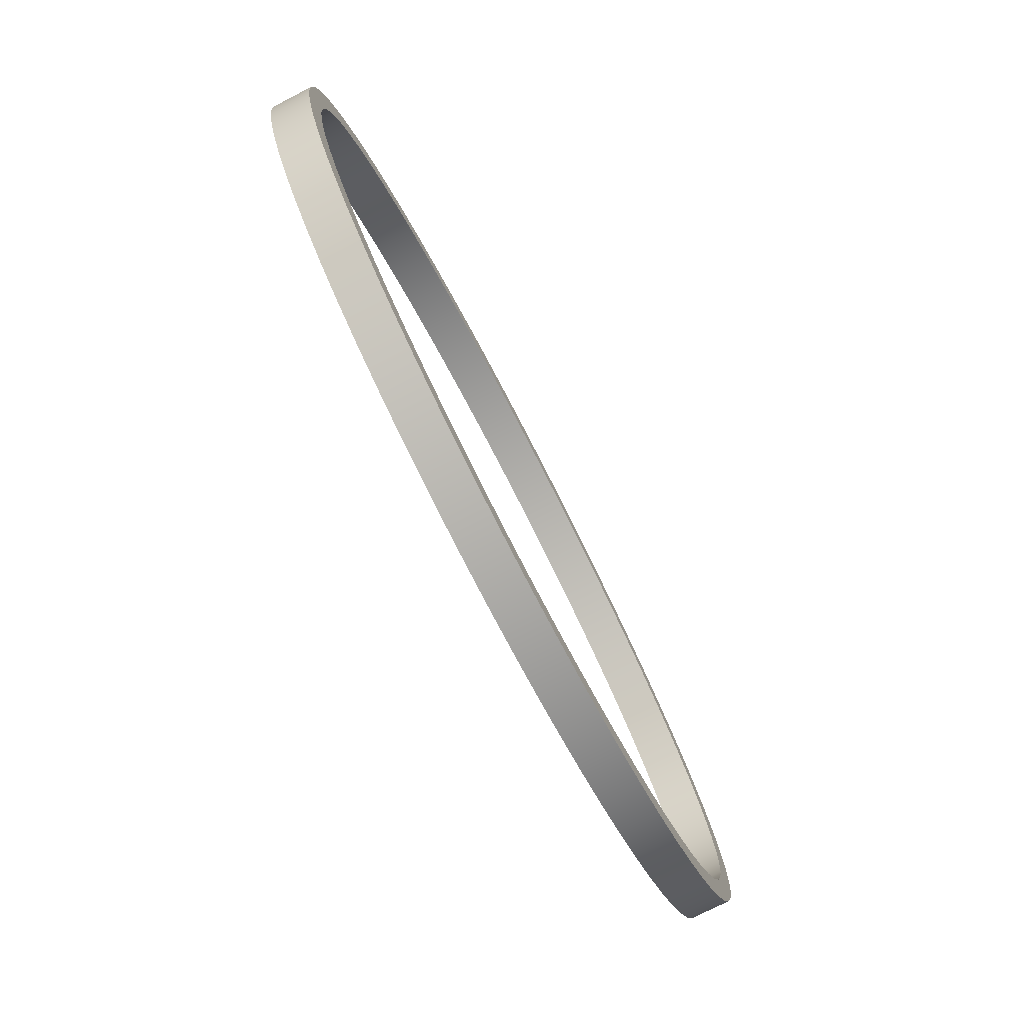
<metadata>
{"format":"obj","ext":"obj","renderer":"f3d","projection":"perspective","resolution":1024,"background":"white","views":[{"elev":-75.1,"azim":-62.9,"up":"+Z"}]}
</metadata>
<code>
v -5.361 0 0.02067
v -5.336 0 -0.3108
v -5.26 0 -0.6393
v -5.134 0 -0.9617
v -4.958 0 -1.275
v -4.734 0 -1.576
v -4.465 0 -1.861
v -4.152 0 -2.129
v -3.8 0 -2.376
v -3.411 0 -2.601
v -2.989 0 -2.8
v -2.539 0 -2.972
v -2.064 0 -3.116
v -1.569 0 -3.23
v -1.059 0 -3.312
v -0.5384 0 -3.363
v -0.01304 0 -3.381
v 0.5125 0 -3.367
v 1.033 0 -3.32
v 1.544 0 -3.242
v 2.039 0 -3.132
v 2.516 0 -2.992
v 2.967 0 -2.823
v 3.391 0 -2.627
v 3.781 0 -2.405
v 4.136 0 -2.161
v 4.45 0 -1.896
v 4.722 0 -1.612
v 4.948 0 -1.313
v 5.126 0 -1.001
v 5.255 0 -0.6799
v 5.334 0 -0.352
v 5.361 0 -0.02067
v 5.336 0 0.3108
v 5.26 0 0.6393
v 5.134 0 0.9617
v 4.958 0 1.275
v 4.734 0 1.576
v 4.465 0 1.861
v 4.152 0 2.129
v 3.8 0 2.376
v 3.411 0 2.601
v 2.989 0 2.8
v 2.539 0 2.972
v 2.064 0 3.116
v 1.569 0 3.23
v 1.059 0 3.312
v 0.5384 0 3.363
v 0.01304 0 3.381
v -0.5125 0 3.367
v -1.033 0 3.32
v -1.544 0 3.242
v -2.039 0 3.132
v -2.516 0 2.992
v -2.967 0 2.823
v -3.391 0 2.627
v -3.781 0 2.405
v -4.136 0 2.161
v -4.45 0 1.896
v -4.722 0 1.612
v -4.948 0 1.313
v -5.126 0 1.001
v -5.255 0 0.6799
v -5.334 0 0.352
v -5.646 0 0.02177
v -5.639 0 0.2042
v -5.618 0 0.3861
v -5.583 0 0.567
v -5.535 0 0.7466
v -5.474 0 0.9244
v -5.399 0 1.1
v -5.211 0 1.443
v -4.973 0 1.772
v -4.687 0 2.084
v -4.356 0 2.375
v -3.982 0 2.644
v -3.571 0 2.888
v -3.125 0 3.103
v -2.649 0 3.289
v -2.148 0 3.443
v -1.625 0 3.564
v -1.087 0 3.65
v -0.5392 0 3.702
v 0.01433 0 3.718
v 0.5677 0 3.698
v 1.116 0 3.642
v 1.653 0 3.551
v 2.174 0 3.426
v 2.674 0 3.268
v 3.149 0 3.079
v 3.593 0 2.86
v 4.003 0 2.613
v 4.374 0 2.342
v 4.703 0 2.047
v 4.986 0 1.733
v 5.222 0 1.403
v 5.407 0 1.058
v 5.481 0 0.8822
v 5.541 0 0.7039
v 5.587 0 0.524
v 5.621 0 0.3427
v 5.64 0 0.1607
v 5.646 0 -0.02177
v 5.639 0 -0.2042
v 5.618 0 -0.3861
v 5.583 0 -0.567
v 5.535 0 -0.7466
v 5.474 0 -0.9244
v 5.399 0 -1.1
v 5.211 0 -1.443
v 4.973 0 -1.772
v 4.687 0 -2.084
v 4.356 0 -2.375
v 3.982 0 -2.644
v 3.571 0 -2.888
v 3.125 0 -3.103
v 2.649 0 -3.289
v 2.148 0 -3.443
v 1.625 0 -3.564
v 1.087 0 -3.65
v 0.5392 0 -3.702
v -0.01433 0 -3.718
v -0.5677 0 -3.698
v -1.116 0 -3.642
v -1.653 0 -3.551
v -2.174 0 -3.426
v -2.674 0 -3.268
v -3.149 0 -3.079
v -3.593 0 -2.86
v -4.003 0 -2.613
v -4.374 0 -2.342
v -4.703 0 -2.047
v -4.986 0 -1.733
v -5.222 0 -1.403
v -5.407 0 -1.058
v -5.481 0 -0.8822
v -5.541 0 -0.7039
v -5.587 0 -0.524
v -5.621 0 -0.3427
v -5.64 0 -0.1607
v -5.361 -0.5 0.02067
v -5.334 -0.5 0.352
v -5.255 -0.5 0.6799
v -5.126 -0.5 1.001
v -4.948 -0.5 1.313
v -4.722 -0.5 1.612
v -4.45 -0.5 1.896
v -4.136 -0.5 2.161
v -3.781 -0.5 2.405
v -3.391 -0.5 2.627
v -2.967 -0.5 2.823
v -2.516 -0.5 2.992
v -2.039 -0.5 3.132
v -1.544 -0.5 3.242
v -1.033 -0.5 3.32
v -0.5125 -0.5 3.367
v 0.01304 -0.5 3.381
v 0.5384 -0.5 3.363
v 1.059 -0.5 3.312
v 1.569 -0.5 3.23
v 2.064 -0.5 3.116
v 2.539 -0.5 2.972
v 2.989 -0.5 2.8
v 3.411 -0.5 2.601
v 3.8 -0.5 2.376
v 4.152 -0.5 2.129
v 4.465 -0.5 1.861
v 4.734 -0.5 1.576
v 4.958 -0.5 1.275
v 5.134 -0.5 0.9617
v 5.26 -0.5 0.6393
v 5.336 -0.5 0.3108
v 5.361 -0.5 -0.02067
v 5.334 -0.5 -0.352
v 5.255 -0.5 -0.6799
v 5.126 -0.5 -1.001
v 4.948 -0.5 -1.313
v 4.722 -0.5 -1.612
v 4.45 -0.5 -1.896
v 4.136 -0.5 -2.161
v 3.781 -0.5 -2.405
v 3.391 -0.5 -2.627
v 2.967 -0.5 -2.823
v 2.516 -0.5 -2.992
v 2.039 -0.5 -3.132
v 1.544 -0.5 -3.242
v 1.033 -0.5 -3.32
v 0.5125 -0.5 -3.367
v -0.01304 -0.5 -3.381
v -0.5384 -0.5 -3.363
v -1.059 -0.5 -3.312
v -1.569 -0.5 -3.23
v -2.064 -0.5 -3.116
v -2.539 -0.5 -2.972
v -2.989 -0.5 -2.8
v -3.411 -0.5 -2.601
v -3.8 -0.5 -2.376
v -4.152 -0.5 -2.129
v -4.465 -0.5 -1.861
v -4.734 -0.5 -1.576
v -4.958 -0.5 -1.275
v -5.134 -0.5 -0.9617
v -5.26 -0.5 -0.6393
v -5.336 -0.5 -0.3108
v -5.646 -0.5 0.02177
v -5.64 -0.5 -0.1607
v -5.621 -0.5 -0.3427
v -5.587 -0.5 -0.524
v -5.541 -0.5 -0.7039
v -5.481 -0.5 -0.8822
v -5.407 -0.5 -1.058
v -5.222 -0.5 -1.403
v -4.986 -0.5 -1.733
v -4.703 -0.5 -2.047
v -4.374 -0.5 -2.342
v -4.003 -0.5 -2.613
v -3.593 -0.5 -2.86
v -3.149 -0.5 -3.079
v -2.674 -0.5 -3.268
v -2.174 -0.5 -3.426
v -1.653 -0.5 -3.551
v -1.116 -0.5 -3.642
v -0.5677 -0.5 -3.698
v -0.01433 -0.5 -3.718
v 0.5392 -0.5 -3.702
v 1.087 -0.5 -3.65
v 1.625 -0.5 -3.564
v 2.148 -0.5 -3.443
v 2.649 -0.5 -3.289
v 3.125 -0.5 -3.103
v 3.571 -0.5 -2.888
v 3.982 -0.5 -2.644
v 4.356 -0.5 -2.375
v 4.687 -0.5 -2.084
v 4.973 -0.5 -1.772
v 5.211 -0.5 -1.443
v 5.399 -0.5 -1.1
v 5.474 -0.5 -0.9244
v 5.535 -0.5 -0.7466
v 5.583 -0.5 -0.567
v 5.618 -0.5 -0.3861
v 5.639 -0.5 -0.2042
v 5.646 -0.5 -0.02177
v 5.64 -0.5 0.1607
v 5.621 -0.5 0.3427
v 5.587 -0.5 0.524
v 5.541 -0.5 0.7039
v 5.481 -0.5 0.8822
v 5.407 -0.5 1.058
v 5.222 -0.5 1.403
v 4.986 -0.5 1.733
v 4.703 -0.5 2.047
v 4.374 -0.5 2.342
v 4.003 -0.5 2.613
v 3.593 -0.5 2.86
v 3.149 -0.5 3.079
v 2.674 -0.5 3.268
v 2.174 -0.5 3.426
v 1.653 -0.5 3.551
v 1.116 -0.5 3.642
v 0.5677 -0.5 3.698
v 0.01433 -0.5 3.718
v -0.5392 -0.5 3.702
v -1.087 -0.5 3.65
v -1.625 -0.5 3.564
v -2.148 -0.5 3.443
v -2.649 -0.5 3.289
v -3.125 -0.5 3.103
v -3.571 -0.5 2.888
v -3.982 -0.5 2.644
v -4.356 -0.5 2.375
v -4.687 -0.5 2.084
v -4.973 -0.5 1.772
v -5.211 -0.5 1.443
v -5.399 -0.5 1.1
v -5.474 -0.5 0.9244
v -5.535 -0.5 0.7466
v -5.583 -0.5 0.567
v -5.618 -0.5 0.3861
v -5.639 -0.5 0.2042
v -5.361 -0.5 0.02067
v -5.336 -0.5 -0.3108
v -5.26 -0.5 -0.6393
v -5.134 -0.5 -0.9617
v -4.958 -0.5 -1.275
v -4.734 -0.5 -1.576
v -4.465 -0.5 -1.861
v -4.152 -0.5 -2.129
v -3.8 -0.5 -2.376
v -3.411 -0.5 -2.601
v -2.989 -0.5 -2.8
v -2.539 -0.5 -2.972
v -2.064 -0.5 -3.116
v -1.569 -0.5 -3.23
v -1.059 -0.5 -3.312
v -0.5384 -0.5 -3.363
v -0.01304 -0.5 -3.381
v 0.5125 -0.5 -3.367
v 1.033 -0.5 -3.32
v 1.544 -0.5 -3.242
v 2.039 -0.5 -3.132
v 2.516 -0.5 -2.992
v 2.967 -0.5 -2.823
v 3.391 -0.5 -2.627
v 3.781 -0.5 -2.405
v 4.136 -0.5 -2.161
v 4.45 -0.5 -1.896
v 4.722 -0.5 -1.612
v 4.948 -0.5 -1.313
v 5.126 -0.5 -1.001
v 5.255 -0.5 -0.6799
v 5.334 -0.5 -0.352
v 5.361 -0.5 -0.02067
v 5.336 -0.5 0.3108
v 5.26 -0.5 0.6393
v 5.134 -0.5 0.9617
v 4.958 -0.5 1.275
v 4.734 -0.5 1.576
v 4.465 -0.5 1.861
v 4.152 -0.5 2.129
v 3.8 -0.5 2.376
v 3.411 -0.5 2.601
v 2.989 -0.5 2.8
v 2.539 -0.5 2.972
v 2.064 -0.5 3.116
v 1.569 -0.5 3.23
v 1.059 -0.5 3.312
v 0.5384 -0.5 3.363
v 0.01304 -0.5 3.381
v -0.5125 -0.5 3.367
v -1.033 -0.5 3.32
v -1.544 -0.5 3.242
v -2.039 -0.5 3.132
v -2.516 -0.5 2.992
v -2.967 -0.5 2.823
v -3.391 -0.5 2.627
v -3.781 -0.5 2.405
v -4.136 -0.5 2.161
v -4.45 -0.5 1.896
v -4.722 -0.5 1.612
v -4.948 -0.5 1.313
v -5.126 -0.5 1.001
v -5.255 -0.5 0.6799
v -5.334 -0.5 0.352
v -5.361 0 0.02067
v -5.334 0 0.352
v -5.255 0 0.6799
v -5.126 0 1.001
v -4.948 0 1.313
v -4.722 0 1.612
v -4.45 0 1.896
v -4.136 0 2.161
v -3.781 0 2.405
v -3.391 0 2.627
v -2.967 0 2.823
v -2.516 0 2.992
v -2.039 0 3.132
v -1.544 0 3.242
v -1.033 0 3.32
v -0.5125 0 3.367
v 0.01304 0 3.381
v 0.5384 0 3.363
v 1.059 0 3.312
v 1.569 0 3.23
v 2.064 0 3.116
v 2.539 0 2.972
v 2.989 0 2.8
v 3.411 0 2.601
v 3.8 0 2.376
v 4.152 0 2.129
v 4.465 0 1.861
v 4.734 0 1.576
v 4.958 0 1.275
v 5.134 0 0.9617
v 5.26 0 0.6393
v 5.336 0 0.3108
v 5.361 0 -0.02067
v 5.334 0 -0.352
v 5.255 0 -0.6799
v 5.126 0 -1.001
v 4.948 0 -1.313
v 4.722 0 -1.612
v 4.45 0 -1.896
v 4.136 0 -2.161
v 3.781 0 -2.405
v 3.391 0 -2.627
v 2.967 0 -2.823
v 2.516 0 -2.992
v 2.039 0 -3.132
v 1.544 0 -3.242
v 1.033 0 -3.32
v 0.5125 0 -3.367
v -0.01304 0 -3.381
v -0.5384 0 -3.363
v -1.059 0 -3.312
v -1.569 0 -3.23
v -2.064 0 -3.116
v -2.539 0 -2.972
v -2.989 0 -2.8
v -3.411 0 -2.601
v -3.8 0 -2.376
v -4.152 0 -2.129
v -4.465 0 -1.861
v -4.734 0 -1.576
v -4.958 0 -1.275
v -5.134 0 -0.9617
v -5.26 0 -0.6393
v -5.336 0 -0.3108
v -5.361 -0.5 0.02067
v -5.361 0 0.02067
v -5.646 -0.5 0.02177
v -5.639 -0.5 0.2042
v -5.618 -0.5 0.3861
v -5.583 -0.5 0.567
v -5.535 -0.5 0.7466
v -5.474 -0.5 0.9244
v -5.399 -0.5 1.1
v -5.211 -0.5 1.443
v -4.973 -0.5 1.772
v -4.687 -0.5 2.084
v -4.356 -0.5 2.375
v -3.982 -0.5 2.644
v -3.571 -0.5 2.888
v -3.125 -0.5 3.103
v -2.649 -0.5 3.289
v -2.148 -0.5 3.443
v -1.625 -0.5 3.564
v -1.087 -0.5 3.65
v -0.5392 -0.5 3.702
v 0.01433 -0.5 3.718
v 0.5677 -0.5 3.698
v 1.116 -0.5 3.642
v 1.653 -0.5 3.551
v 2.174 -0.5 3.426
v 2.674 -0.5 3.268
v 3.149 -0.5 3.079
v 3.593 -0.5 2.86
v 4.003 -0.5 2.613
v 4.374 -0.5 2.342
v 4.703 -0.5 2.047
v 4.986 -0.5 1.733
v 5.222 -0.5 1.403
v 5.407 -0.5 1.058
v 5.481 -0.5 0.8822
v 5.541 -0.5 0.7039
v 5.587 -0.5 0.524
v 5.621 -0.5 0.3427
v 5.64 -0.5 0.1607
v 5.646 -0.5 -0.02177
v 5.639 -0.5 -0.2042
v 5.618 -0.5 -0.3861
v 5.583 -0.5 -0.567
v 5.535 -0.5 -0.7466
v 5.474 -0.5 -0.9244
v 5.399 -0.5 -1.1
v 5.211 -0.5 -1.443
v 4.973 -0.5 -1.772
v 4.687 -0.5 -2.084
v 4.356 -0.5 -2.375
v 3.982 -0.5 -2.644
v 3.571 -0.5 -2.888
v 3.125 -0.5 -3.103
v 2.649 -0.5 -3.289
v 2.148 -0.5 -3.443
v 1.625 -0.5 -3.564
v 1.087 -0.5 -3.65
v 0.5392 -0.5 -3.702
v -0.01433 -0.5 -3.718
v -0.5677 -0.5 -3.698
v -1.116 -0.5 -3.642
v -1.653 -0.5 -3.551
v -2.174 -0.5 -3.426
v -2.674 -0.5 -3.268
v -3.149 -0.5 -3.079
v -3.593 -0.5 -2.86
v -4.003 -0.5 -2.613
v -4.374 -0.5 -2.342
v -4.703 -0.5 -2.047
v -4.986 -0.5 -1.733
v -5.222 -0.5 -1.403
v -5.407 -0.5 -1.058
v -5.481 -0.5 -0.8822
v -5.541 -0.5 -0.7039
v -5.587 -0.5 -0.524
v -5.621 -0.5 -0.3427
v -5.64 -0.5 -0.1607
v -5.646 0 0.02177
v -5.64 0 -0.1607
v -5.621 0 -0.3427
v -5.587 0 -0.524
v -5.541 0 -0.7039
v -5.481 0 -0.8822
v -5.407 0 -1.058
v -5.222 0 -1.403
v -4.986 0 -1.733
v -4.703 0 -2.047
v -4.374 0 -2.342
v -4.003 0 -2.613
v -3.593 0 -2.86
v -3.149 0 -3.079
v -2.674 0 -3.268
v -2.174 0 -3.426
v -1.653 0 -3.551
v -1.116 0 -3.642
v -0.5677 0 -3.698
v -0.01433 0 -3.718
v 0.5392 0 -3.702
v 1.087 0 -3.65
v 1.625 0 -3.564
v 2.148 0 -3.443
v 2.649 0 -3.289
v 3.125 0 -3.103
v 3.571 0 -2.888
v 3.982 0 -2.644
v 4.356 0 -2.375
v 4.687 0 -2.084
v 4.973 0 -1.772
v 5.211 0 -1.443
v 5.399 0 -1.1
v 5.474 0 -0.9244
v 5.535 0 -0.7466
v 5.583 0 -0.567
v 5.618 0 -0.3861
v 5.639 0 -0.2042
v 5.646 0 -0.02177
v 5.64 0 0.1607
v 5.621 0 0.3427
v 5.587 0 0.524
v 5.541 0 0.7039
v 5.481 0 0.8822
v 5.407 0 1.058
v 5.222 0 1.403
v 4.986 0 1.733
v 4.703 0 2.047
v 4.374 0 2.342
v 4.003 0 2.613
v 3.593 0 2.86
v 3.149 0 3.079
v 2.674 0 3.268
v 2.174 0 3.426
v 1.653 0 3.551
v 1.116 0 3.642
v 0.5677 0 3.698
v 0.01433 0 3.718
v -0.5392 0 3.702
v -1.087 0 3.65
v -1.625 0 3.564
v -2.148 0 3.443
v -2.649 0 3.289
v -3.125 0 3.103
v -3.571 0 2.888
v -3.982 0 2.644
v -4.356 0 2.375
v -4.687 0 2.084
v -4.973 0 1.772
v -5.211 0 1.443
v -5.399 0 1.1
v -5.474 0 0.9244
v -5.535 0 0.7466
v -5.583 0 0.567
v -5.618 0 0.3861
v -5.639 0 0.2042
v -5.646 0 0.02177
v -5.646 -0.5 0.02177
f 2 140 1
f 1 140 65
f 1 65 66
f 3 138 2
f 2 138 139
f 2 139 140
f 4 136 3
f 3 136 137
f 3 137 138
f 136 4 135
f 135 4 5
f 135 5 134
f 134 5 6
f 134 6 133
f 133 6 7
f 133 7 132
f 132 7 8
f 132 8 131
f 131 8 9
f 131 9 130
f 130 9 10
f 130 10 129
f 129 10 11
f 129 11 128
f 128 11 12
f 128 12 127
f 127 12 13
f 127 13 126
f 126 13 14
f 126 14 125
f 125 14 15
f 125 15 124
f 124 15 16
f 124 16 123
f 123 16 17
f 123 17 122
f 122 17 121
f 121 17 18
f 121 18 120
f 120 18 19
f 120 19 119
f 119 19 20
f 119 20 118
f 118 20 21
f 118 21 117
f 117 21 22
f 117 22 116
f 116 22 23
f 116 23 115
f 115 23 24
f 115 24 114
f 114 24 25
f 114 25 113
f 113 25 26
f 113 26 112
f 112 26 27
f 112 27 111
f 111 27 28
f 111 28 110
f 110 28 29
f 110 29 109
f 109 29 30
f 109 30 108
f 108 30 31
f 108 31 107
f 107 31 106
f 106 31 32
f 106 32 105
f 105 32 104
f 104 32 33
f 104 33 103
f 103 33 102
f 102 33 34
f 102 34 101
f 101 34 100
f 100 34 35
f 100 35 99
f 99 35 98
f 98 35 36
f 98 36 97
f 97 36 37
f 97 37 96
f 96 37 38
f 96 38 95
f 95 38 39
f 95 39 94
f 94 39 40
f 94 40 93
f 93 40 41
f 93 41 92
f 92 41 42
f 92 42 91
f 91 42 43
f 91 43 90
f 90 43 44
f 90 44 89
f 89 44 45
f 89 45 88
f 88 45 46
f 88 46 87
f 87 46 47
f 87 47 86
f 86 47 48
f 86 48 85
f 85 48 49
f 85 49 84
f 84 49 83
f 83 49 50
f 83 50 82
f 82 50 51
f 82 51 81
f 81 51 52
f 81 52 80
f 80 52 53
f 80 53 79
f 79 53 54
f 79 54 78
f 78 54 55
f 78 55 77
f 77 55 56
f 77 56 76
f 76 56 57
f 76 57 75
f 75 57 58
f 75 58 74
f 74 58 59
f 74 59 73
f 73 59 60
f 73 60 72
f 72 60 61
f 72 61 71
f 71 61 62
f 71 62 70
f 70 62 63
f 70 63 69
f 69 63 68
f 68 63 64
f 68 64 67
f 67 64 66
f 66 64 1
f 142 280 141
f 141 280 205
f 141 205 206
f 143 278 142
f 142 278 279
f 142 279 280
f 144 276 143
f 143 276 277
f 143 277 278
f 276 144 275
f 275 144 145
f 275 145 274
f 274 145 146
f 274 146 273
f 273 146 147
f 273 147 272
f 272 147 148
f 272 148 271
f 271 148 149
f 271 149 270
f 270 149 150
f 270 150 269
f 269 150 151
f 269 151 268
f 268 151 152
f 268 152 267
f 267 152 153
f 267 153 266
f 266 153 154
f 266 154 265
f 265 154 155
f 265 155 264
f 264 155 156
f 264 156 263
f 263 156 157
f 263 157 262
f 262 157 261
f 261 157 158
f 261 158 260
f 260 158 159
f 260 159 259
f 259 159 160
f 259 160 258
f 258 160 161
f 258 161 257
f 257 161 162
f 257 162 256
f 256 162 163
f 256 163 255
f 255 163 164
f 255 164 254
f 254 164 165
f 254 165 253
f 253 165 166
f 253 166 252
f 252 166 167
f 252 167 251
f 251 167 168
f 251 168 250
f 250 168 169
f 250 169 249
f 249 169 170
f 249 170 248
f 248 170 171
f 248 171 247
f 247 171 246
f 246 171 172
f 246 172 245
f 245 172 244
f 244 172 173
f 244 173 243
f 243 173 242
f 242 173 174
f 242 174 241
f 241 174 240
f 240 174 175
f 240 175 239
f 239 175 238
f 238 175 176
f 238 176 237
f 237 176 177
f 237 177 236
f 236 177 178
f 236 178 235
f 235 178 179
f 235 179 234
f 234 179 180
f 234 180 233
f 233 180 181
f 233 181 232
f 232 181 182
f 232 182 231
f 231 182 183
f 231 183 230
f 230 183 184
f 230 184 229
f 229 184 185
f 229 185 228
f 228 185 186
f 228 186 227
f 227 186 187
f 227 187 226
f 226 187 188
f 226 188 225
f 225 188 189
f 225 189 224
f 224 189 223
f 223 189 190
f 223 190 222
f 222 190 191
f 222 191 221
f 221 191 192
f 221 192 220
f 220 192 193
f 220 193 219
f 219 193 194
f 219 194 218
f 218 194 195
f 218 195 217
f 217 195 196
f 217 196 216
f 216 196 197
f 216 197 215
f 215 197 198
f 215 198 214
f 214 198 199
f 214 199 213
f 213 199 200
f 213 200 212
f 212 200 201
f 212 201 211
f 211 201 202
f 211 202 210
f 210 202 203
f 210 203 209
f 209 203 208
f 208 203 204
f 208 204 207
f 207 204 206
f 206 204 141
f 282 410 281
f 409 345 346
f 409 346 344
f 344 346 347
f 344 347 343
f 343 347 348
f 343 348 342
f 342 348 349
f 342 349 341
f 341 349 350
f 341 350 340
f 340 350 351
f 340 351 339
f 339 351 352
f 339 352 338
f 338 352 353
f 338 353 337
f 337 353 354
f 337 354 336
f 336 354 355
f 336 355 335
f 335 355 356
f 335 356 334
f 334 356 357
f 334 357 333
f 333 357 358
f 333 358 332
f 332 358 359
f 332 359 331
f 331 359 360
f 331 360 330
f 330 360 361
f 330 361 329
f 329 361 362
f 329 362 328
f 328 362 363
f 328 363 327
f 327 363 364
f 327 364 326
f 326 364 365
f 326 365 325
f 325 365 366
f 325 366 324
f 324 366 367
f 324 367 323
f 323 367 368
f 323 368 322
f 322 368 369
f 322 369 321
f 321 369 370
f 321 370 320
f 320 370 371
f 320 371 319
f 319 371 372
f 319 372 318
f 318 372 373
f 318 373 317
f 317 373 374
f 317 374 316
f 316 374 375
f 316 375 315
f 315 375 376
f 315 376 314
f 314 376 377
f 314 377 313
f 313 377 378
f 313 378 312
f 312 378 379
f 312 379 311
f 311 379 380
f 311 380 310
f 310 380 381
f 310 381 309
f 309 381 382
f 309 382 308
f 308 382 383
f 308 383 307
f 307 383 384
f 307 384 306
f 306 384 385
f 306 385 305
f 305 385 386
f 305 386 304
f 304 386 387
f 304 387 303
f 303 387 388
f 303 388 302
f 302 388 389
f 302 389 301
f 301 389 390
f 301 390 300
f 300 390 391
f 300 391 299
f 299 391 392
f 299 392 298
f 298 392 393
f 298 393 297
f 297 393 394
f 297 394 296
f 296 394 395
f 296 395 295
f 295 395 396
f 295 396 294
f 294 396 397
f 294 397 293
f 293 397 398
f 293 398 292
f 292 398 399
f 292 399 291
f 291 399 400
f 291 400 290
f 290 400 401
f 290 401 289
f 289 401 402
f 289 402 288
f 288 402 403
f 288 403 287
f 287 403 404
f 287 404 286
f 286 404 405
f 286 405 285
f 285 405 406
f 285 406 284
f 284 406 407
f 284 407 283
f 283 407 408
f 283 408 282
f 282 408 410
f 412 562 411
f 411 562 563
f 564 487 486
f 486 487 488
f 486 488 489
f 412 413 562
f 562 413 561
f 561 413 560
f 560 413 414
f 560 414 415
f 560 415 559
f 559 415 416
f 559 416 558
f 558 416 557
f 557 416 417
f 557 417 418
f 557 418 556
f 556 418 419
f 556 419 555
f 555 419 420
f 555 420 554
f 554 420 421
f 554 421 553
f 553 421 422
f 553 422 552
f 552 422 423
f 552 423 551
f 551 423 424
f 551 424 550
f 550 424 425
f 550 425 549
f 549 425 426
f 549 426 548
f 548 426 427
f 548 427 547
f 547 427 428
f 547 428 546
f 546 428 429
f 546 429 545
f 545 429 430
f 545 430 544
f 544 430 431
f 544 431 543
f 543 431 432
f 543 432 542
f 542 432 433
f 542 433 541
f 541 433 434
f 541 434 540
f 540 434 435
f 540 435 539
f 539 435 436
f 539 436 538
f 538 436 437
f 538 437 537
f 537 437 438
f 537 438 536
f 536 438 439
f 536 439 535
f 535 439 440
f 535 440 534
f 534 440 441
f 534 441 533
f 533 441 442
f 533 442 532
f 532 442 443
f 532 443 531
f 531 443 530
f 530 443 444
f 530 444 445
f 530 445 529
f 529 445 446
f 529 446 528
f 528 446 527
f 527 446 447
f 527 447 448
f 449 525 448
f 448 525 526
f 448 526 527
f 525 449 524
f 524 449 450
f 524 450 451
f 452 522 451
f 451 522 523
f 451 523 524
f 452 453 522
f 522 453 521
f 521 453 454
f 521 454 520
f 520 454 519
f 519 454 455
f 519 455 456
f 519 456 518
f 518 456 457
f 518 457 517
f 517 457 458
f 517 458 516
f 516 458 459
f 516 459 515
f 515 459 460
f 515 460 514
f 514 460 461
f 514 461 513
f 513 461 462
f 513 462 512
f 512 462 463
f 512 463 511
f 511 463 464
f 511 464 510
f 510 464 465
f 510 465 509
f 509 465 466
f 509 466 508
f 508 466 467
f 508 467 507
f 507 467 468
f 507 468 506
f 506 468 469
f 506 469 505
f 505 469 470
f 505 470 504
f 504 470 471
f 504 471 503
f 503 471 472
f 503 472 502
f 502 472 473
f 502 473 501
f 501 473 474
f 501 474 500
f 500 474 475
f 500 475 499
f 499 475 476
f 499 476 498
f 498 476 477
f 498 477 497
f 497 477 478
f 497 478 496
f 496 478 479
f 496 479 495
f 495 479 480
f 495 480 494
f 494 480 481
f 494 481 493
f 493 481 492
f 492 481 482
f 492 482 483
f 492 483 491
f 491 483 484
f 491 484 490
f 490 484 489
f 489 484 485
f 489 485 486

</code>
